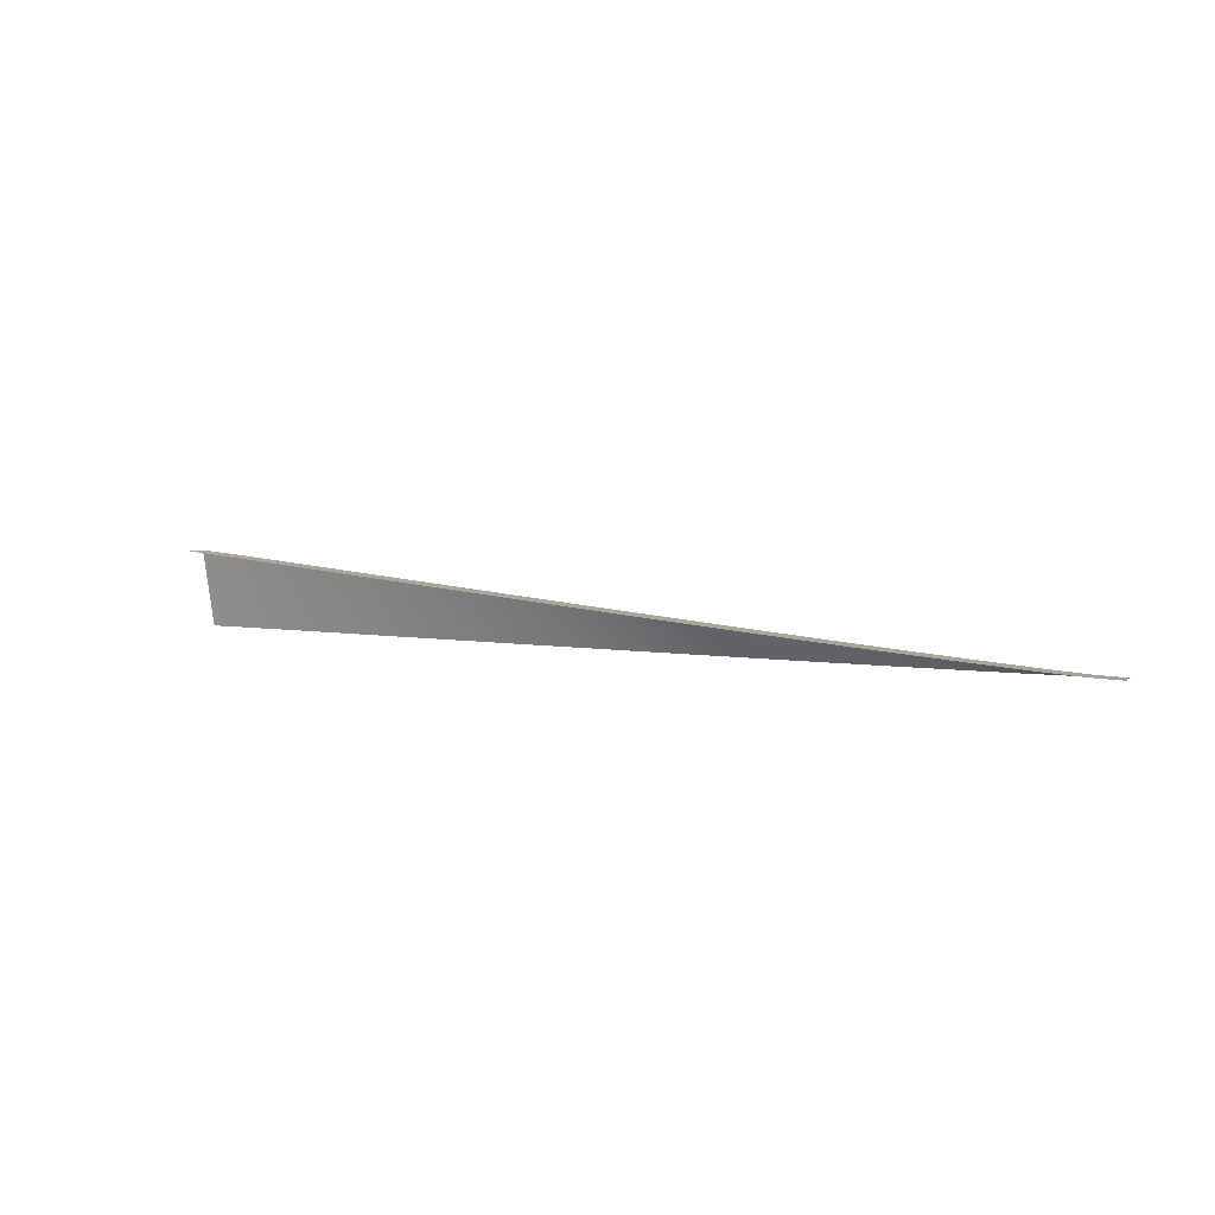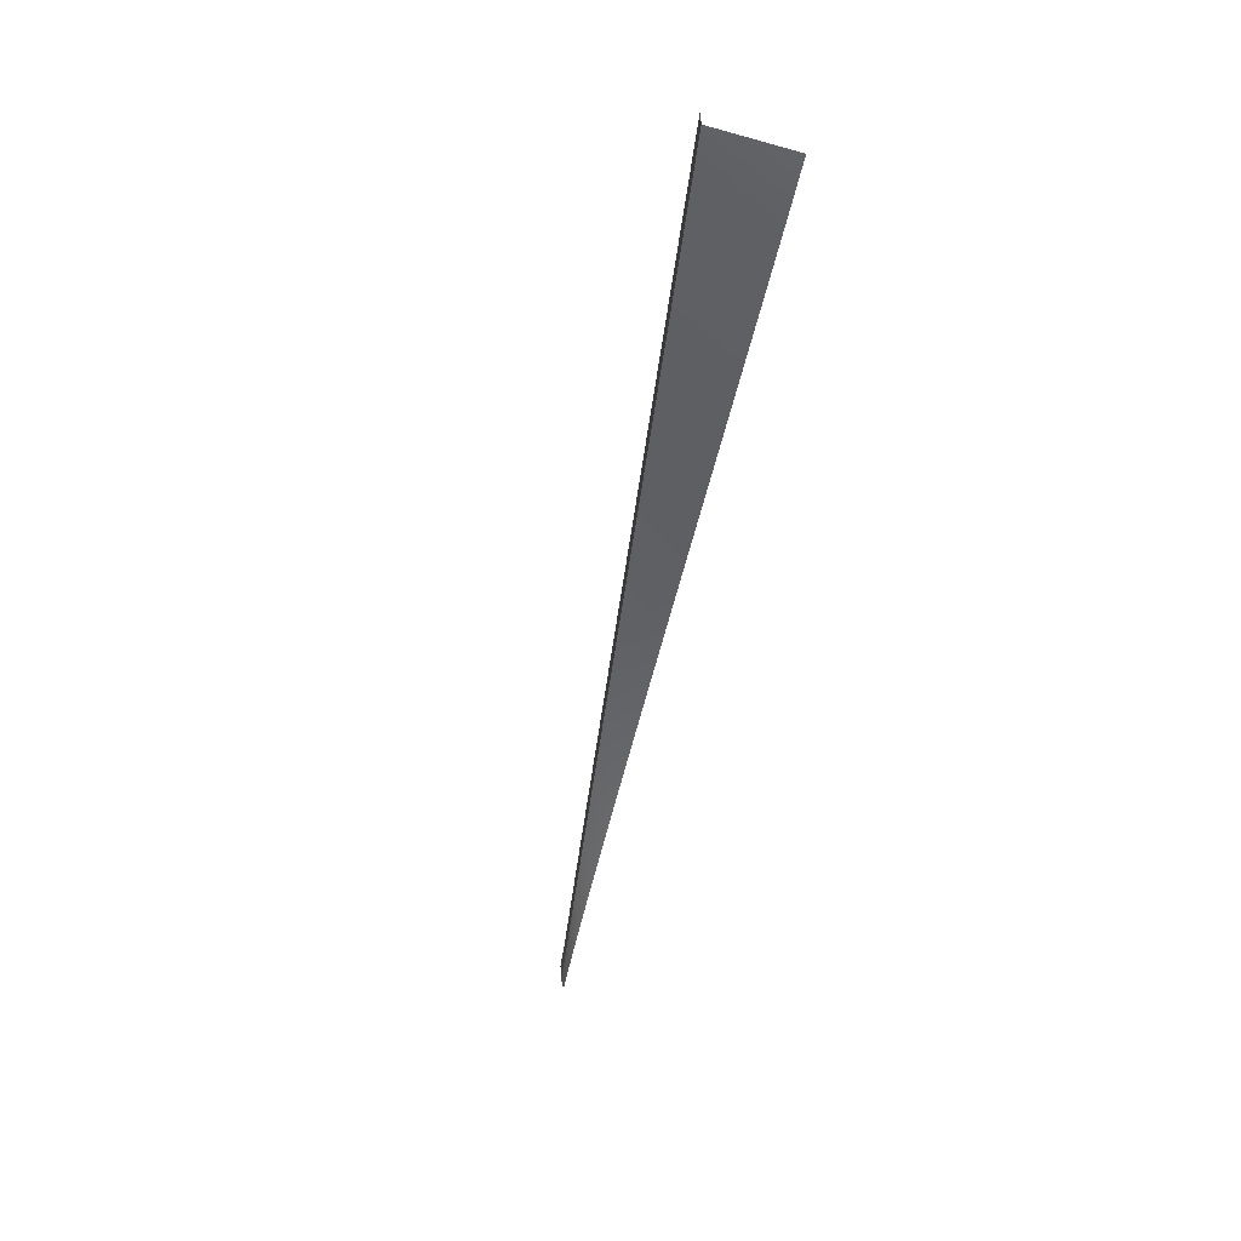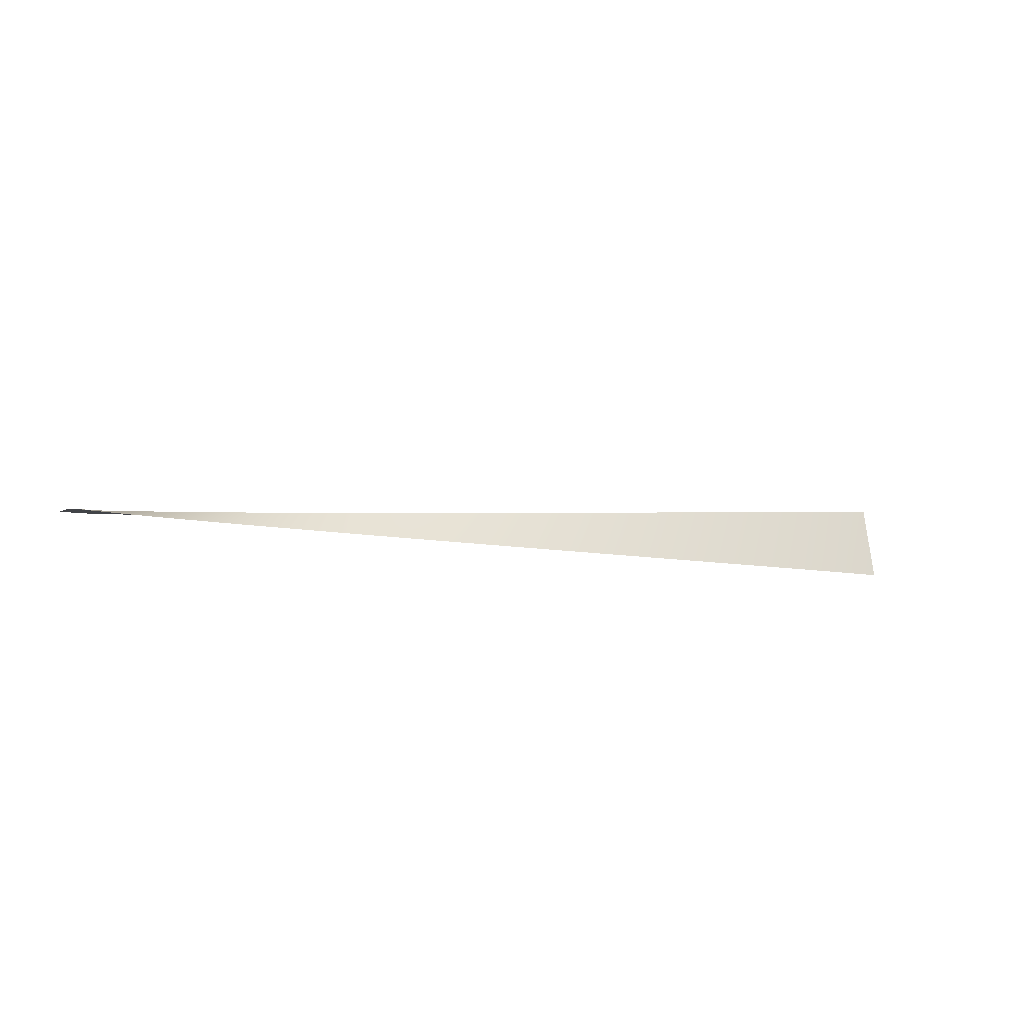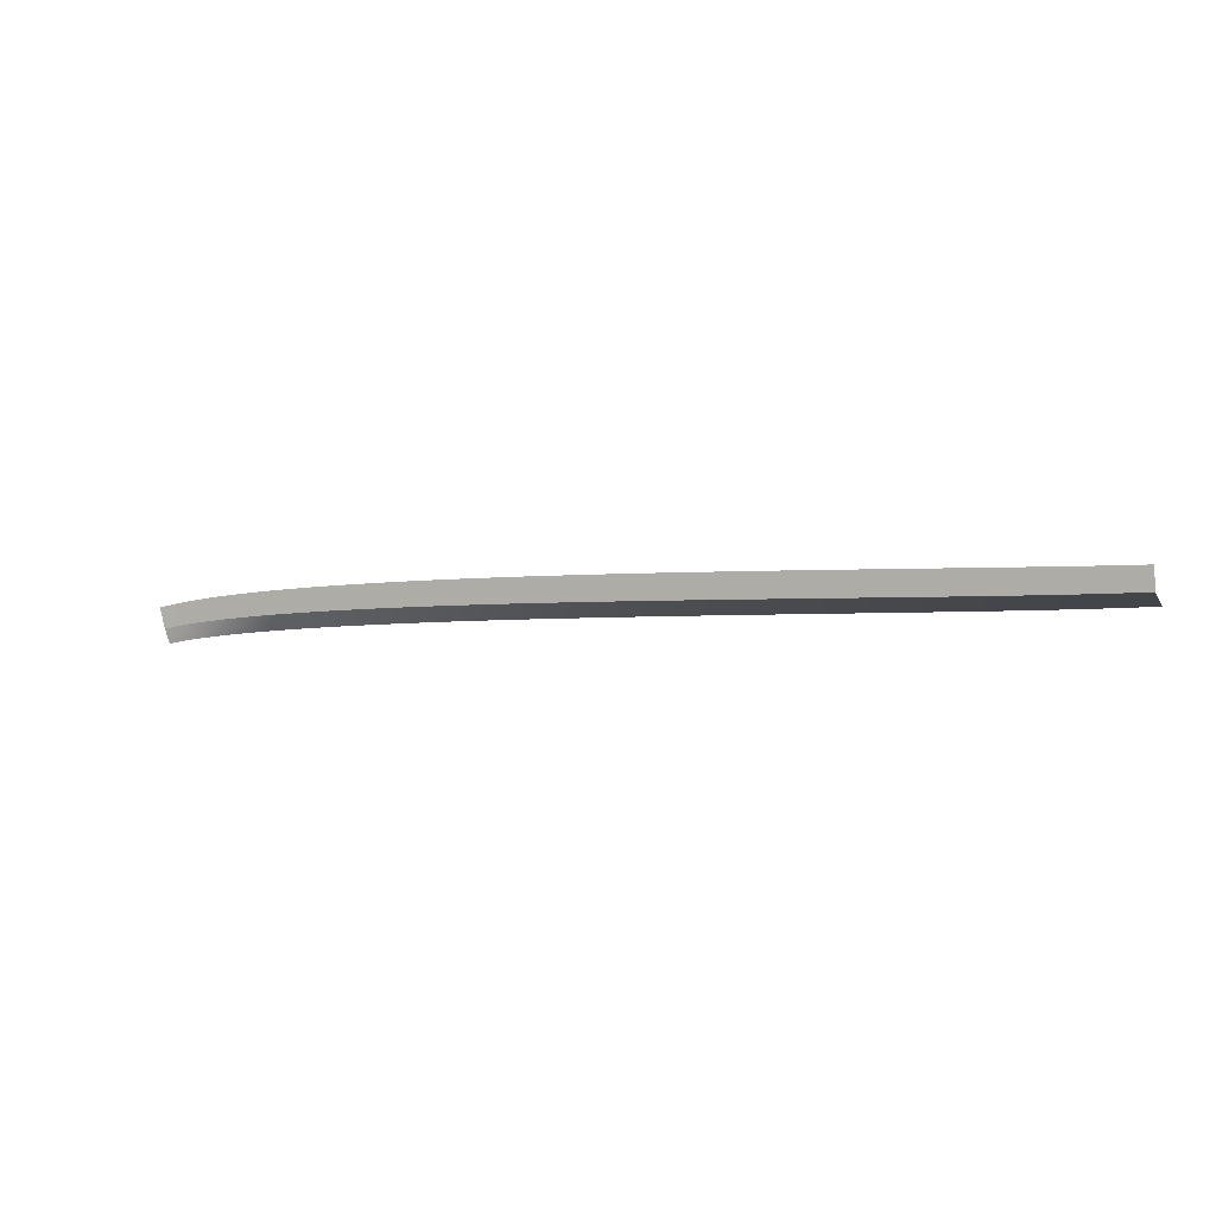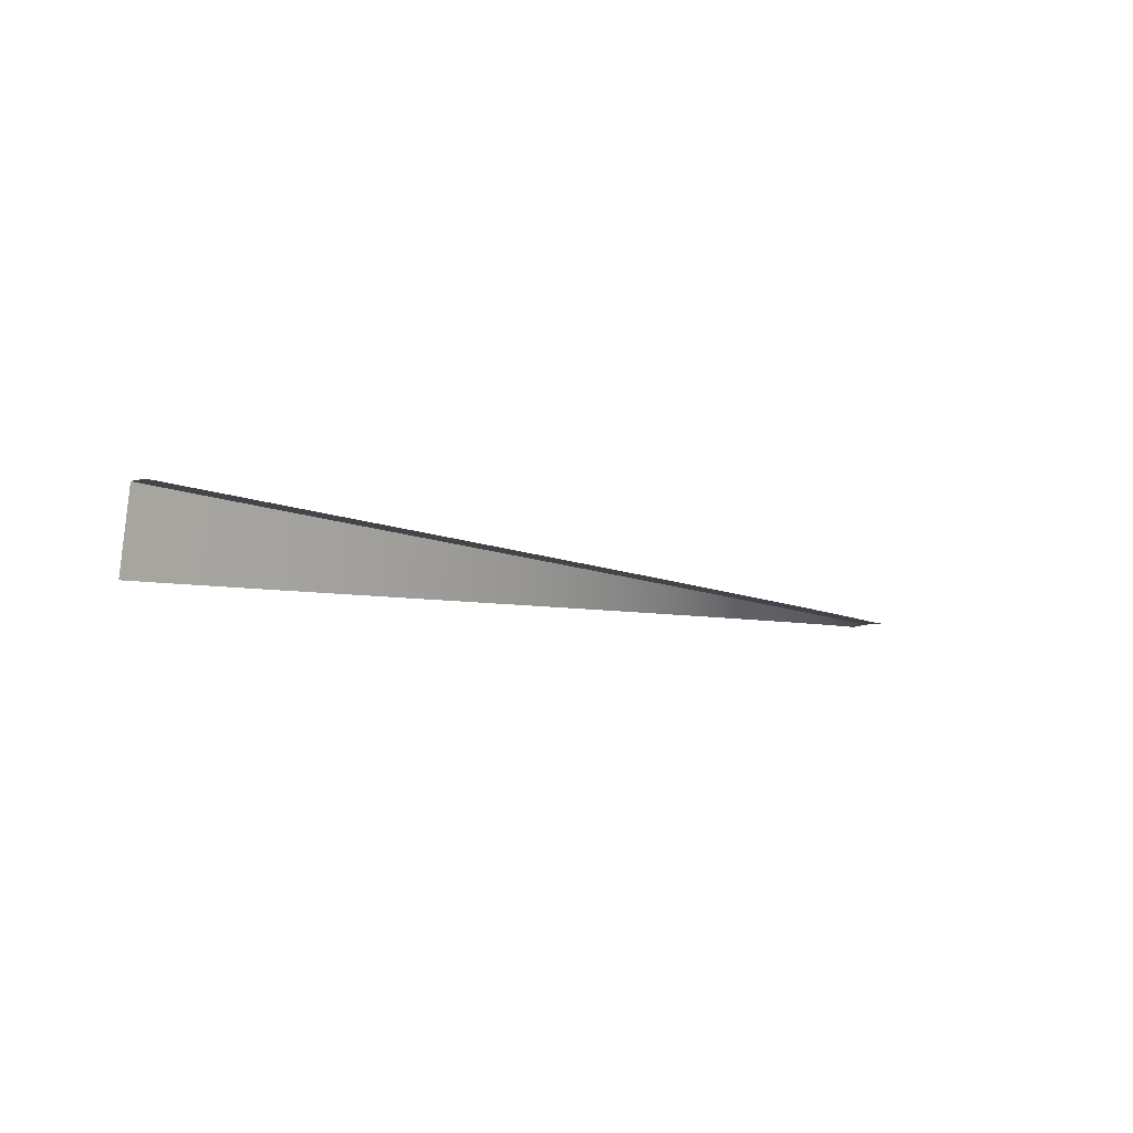
<metadata>
{"format":"obj","ext":"obj","renderer":"f3d","projection":"perspective","resolution":1024,"background":"white","views":[{"elev":4.6,"azim":33.3,"up":"+Y"},{"elev":-47.1,"azim":-101.8,"up":"+Z"},{"elev":-9.9,"azim":154.7,"up":"+Y"},{"elev":3.0,"azim":-161.5,"up":"+Z"},{"elev":-5.1,"azim":-40.5,"up":"+Y"}]}
</metadata>
<code>
g SCutR18
v -106.4 0 131.2
v -106.4 0 131.2
v -107.2 0 128
v -107.2 0 128
v -107.2 0 128
v -107.2 0 128
v -107.8 -0.35 125.8
v -107.8 -0.35 125.8
v -110.9 0.1961 132.1
v -110.9 0.1961 132.1
v -111.5 0.1961 128.8
v -111.5 0.1961 128.8
v -111.5 0.1961 128.8
v -111.5 0.1961 128.8
v -111.9 -0.35 126.5
v -111.9 -0.35 126.5
v -115.6 0.546 132.8
v -115.6 0.546 132.8
v -116.1 0.546 129.4
v -116.1 0.546 129.4
v -116.1 0.546 129.4
v -116.1 0.546 129.4
v -116.4 -0.35 127.1
v -116.4 -0.35 127.1
v -120.5 0.9109 133.4
v -120.5 0.9109 133.4
v -120.9 0.9109 130
v -120.9 0.9109 130
v -120.9 0.9109 130
v -120.9 0.9109 130
v -121.1 -0.35 127.6
v -121.1 -0.35 127.6
v -125.4 1.289 134
v -125.4 1.289 134
v -125.8 1.289 130.5
v -125.8 1.289 130.5
v -125.8 1.289 130.5
v -125.8 1.289 130.5
v -126 -0.35 128.1
v -126 -0.35 128.1
v -130.3 1.673 134.4
v -130.3 1.673 134.4
v -130.7 1.673 130.9
v -130.7 1.673 130.9
v -130.7 1.673 130.9
v -130.7 1.673 130.9
v -130.9 -0.35 128.5
v -130.9 -0.35 128.5
v -135.3 2.059 134.8
v -135.3 2.059 134.8
v -135.5 2.059 131.2
v -135.5 2.059 131.2
v -135.5 2.059 131.2
v -135.5 2.059 131.2
v -135.7 -0.35 128.9
v -135.7 -0.35 128.9
v -140.3 2.453 135.2
v -140.3 2.453 135.2
v -140.5 2.453 131.6
v -140.5 2.453 131.6
v -140.5 2.453 131.6
v -140.5 2.453 131.6
v -140.7 -0.35 129.2
v -140.7 -0.35 129.2
v -145.3 2.852 135.5
v -145.3 2.852 135.5
v -145.5 2.852 131.9
v -145.5 2.852 131.9
v -145.5 2.852 131.9
v -145.5 2.852 131.9
v -145.6 -0.35 129.5
v -145.6 -0.35 129.5
v -150.3 3.251 135.8
v -150.3 3.251 135.8
v -150.5 3.251 132.2
v -150.5 3.251 132.2
v -150.5 3.251 132.2
v -150.5 3.251 132.2
v -150.6 -0.35 129.8
v -150.6 -0.35 129.8
v -155.3 3.655 136.1
v -155.3 3.655 136.1
v -155.5 3.655 132.4
v -155.5 3.655 132.4
v -155.5 3.655 132.4
v -155.5 3.655 132.4
v -155.6 -0.35 130
v -155.6 -0.35 130
v -160.3 4.062 136.3
v -160.3 4.062 136.3
v -160.5 4.062 132.7
v -160.5 4.062 132.7
v -160.5 4.062 132.7
v -160.5 4.062 132.7
v -160.6 -0.35 130.2
v -160.6 -0.35 130.2
v -165.3 4.468 136.6
v -165.3 4.468 136.6
v -165.5 4.468 132.9
v -165.5 4.468 132.9
v -165.5 4.468 132.9
v -165.5 4.468 132.9
v -165.6 -0.35 130.5
v -165.6 -0.35 130.5
v -170.3 4.872 136.8
v -170.3 4.872 136.8
v -170.4 4.872 133.1
v -170.4 4.872 133.1
v -170.4 4.872 133.1
v -170.4 4.872 133.1
v -170.5 -0.35 130.7
v -170.5 -0.35 130.7
v -175.3 5.28 137
v -175.3 5.28 137
v -175.4 5.28 133.3
v -175.4 5.28 133.3
v -175.4 5.28 133.3
v -175.4 5.28 133.3
v -175.5 -0.35 130.9
v -175.5 -0.35 130.9
v -180.3 5.69 137.2
v -180.3 5.69 137.2
v -180.4 5.69 133.5
v -180.4 5.69 133.5
v -180.4 5.69 133.5
v -180.4 5.69 133.5
v -180.5 -0.35 131
v -180.5 -0.35 131
v -185.3 6.101 137.4
v -185.3 6.101 137.4
v -185.4 6.101 133.7
v -185.4 6.101 133.7
v -185.4 6.101 133.7
v -185.4 6.101 133.7
v -185.5 -0.35 131.2
v -185.5 -0.35 131.2
v -190.3 6.512 137.5
v -190.3 6.512 137.5
v -190.4 6.512 133.8
v -190.4 6.512 133.8
v -190.4 6.512 133.8
v -190.4 6.512 133.8
v -190.5 -0.35 131.4
v -190.5 -0.35 131.4
v -195.3 6.928 137.7
v -195.3 6.928 137.7
v -195.4 6.928 134
v -195.4 6.928 134
v -195.4 6.928 134
v -195.4 6.928 134
v -195.5 -0.35 131.6
v -195.5 -0.35 131.6
v -200.3 7.34 137.9
v -200.3 7.34 137.9
v -200.4 7.34 134.2
v -200.4 7.34 134.2
v -200.4 7.34 134.2
v -200.4 7.34 134.2
v -200.5 -0.35 131.7
v -200.5 -0.35 131.7
v -205.3 7.753 138
v -205.3 7.753 138
v -205.4 7.753 134.3
v -205.4 7.753 134.3
v -205.4 7.753 134.3
v -205.4 7.753 134.3
v -205.5 -0.35 131.9
v -205.5 -0.35 131.9
v -210.3 8.166 138.1
v -210.3 8.166 138.1
v -210.4 8.166 134.5
v -210.4 8.166 134.5
v -210.4 8.166 134.5
v -210.4 8.166 134.5
v -210.5 -0.35 132.1
v -210.5 -0.35 132.1
v -215.4 8.584 138.3
v -215.4 8.584 138.3
v -215.5 8.584 134.6
v -215.5 8.584 134.6
v -215.5 8.584 134.6
v -215.5 8.584 134.6
v -215.5 -0.35 132.2
v -215.5 -0.35 132.2
v -220.4 8.996 138.4
v -220.4 8.996 138.4
v -220.4 8.996 134.8
v -220.4 8.996 134.8
v -220.4 8.996 134.8
v -220.4 8.996 134.8
v -220.5 -0.35 132.4
v -220.5 -0.35 132.4
v -225.4 9.413 138.6
v -225.4 9.413 138.6
v -225.5 9.413 134.9
v -225.5 9.413 134.9
v -225.5 9.413 134.9
v -225.5 9.413 134.9
v -225.6 -0.35 132.5
v -225.6 -0.35 132.5
v -230.4 9.83 138.7
v -230.4 9.83 138.7
v -230.5 9.83 135.1
v -230.5 9.83 135.1
v -230.5 9.83 135.1
v -230.5 9.83 135.1
v -230.6 -0.35 132.7
v -230.6 -0.35 132.7
v -235.5 10.25 138.8
v -235.5 10.25 138.8
v -235.6 10.25 135.3
v -235.6 10.25 135.3
v -235.6 10.25 135.3
v -235.6 10.25 135.3
v -235.6 -0.35 132.9
v -235.6 -0.35 132.9
v -240.5 10.66 139
v -240.5 10.66 139
v -240.6 10.66 135.5
v -240.6 10.66 135.5
v -240.6 10.66 135.5
v -240.6 10.66 135.5
v -240.7 -0.35 133.1
v -240.7 -0.35 133.1
v -245.5 11.07 139.1
v -245.5 11.07 139.1
v -245.6 11.07 135.7
v -245.6 11.07 135.7
v -245.6 11.07 135.7
v -245.6 11.07 135.7
v -245.7 -0.35 133.4
v -245.7 -0.35 133.4
v -250.6 11.48 139.3
v -250.6 11.48 139.3
v -250.7 11.48 136
v -250.7 11.48 136
v -250.7 11.48 136
v -250.7 11.48 136
v -250.8 -0.35 133.6
v -250.8 -0.35 133.6
f 9 1 3
f 11 9 3
f 13 5 7
f 15 13 7
f 17 9 11
f 19 17 11
f 21 13 15
f 23 21 15
f 25 17 19
f 27 25 19
f 29 21 23
f 31 29 23
f 33 25 27
f 35 33 27
f 37 29 31
f 39 37 31
f 41 33 35
f 43 41 35
f 45 37 39
f 47 45 39
f 49 41 43
f 51 49 43
f 53 45 47
f 55 53 47
f 57 49 51
f 59 57 51
f 61 53 55
f 63 61 55
f 65 57 59
f 67 65 59
f 69 61 63
f 71 69 63
f 73 65 67
f 75 73 67
f 77 69 71
f 79 77 71
f 81 73 75
f 83 81 75
f 85 77 79
f 87 85 79
f 89 81 83
f 91 89 83
f 93 85 87
f 95 93 87
f 97 89 91
f 99 97 91
f 101 93 95
f 103 101 95
f 105 97 99
f 107 105 99
f 109 101 103
f 111 109 103
f 113 105 107
f 115 113 107
f 117 109 111
f 119 117 111
f 121 113 115
f 123 121 115
f 125 117 119
f 127 125 119
f 129 121 123
f 131 129 123
f 133 125 127
f 135 133 127
f 137 129 131
f 139 137 131
f 141 133 135
f 143 141 135
f 145 137 139
f 147 145 139
f 149 141 143
f 151 149 143
f 153 145 147
f 155 153 147
f 157 149 151
f 159 157 151
f 161 153 155
f 163 161 155
f 165 157 159
f 167 165 159
f 169 161 163
f 171 169 163
f 173 165 167
f 175 173 167
f 177 169 171
f 179 177 171
f 181 173 175
f 183 181 175
f 185 177 179
f 187 185 179
f 189 181 183
f 191 189 183
f 193 185 187
f 195 193 187
f 197 189 191
f 199 197 191
f 201 193 195
f 203 201 195
f 205 197 199
f 207 205 199
f 209 201 203
f 211 209 203
f 213 205 207
f 215 213 207
f 217 209 211
f 219 217 211
f 221 213 215
f 223 221 215
f 225 217 219
f 227 225 219
f 229 221 223
f 231 229 223
f 233 225 227
f 235 233 227
f 237 229 231
f 239 237 231

</code>
